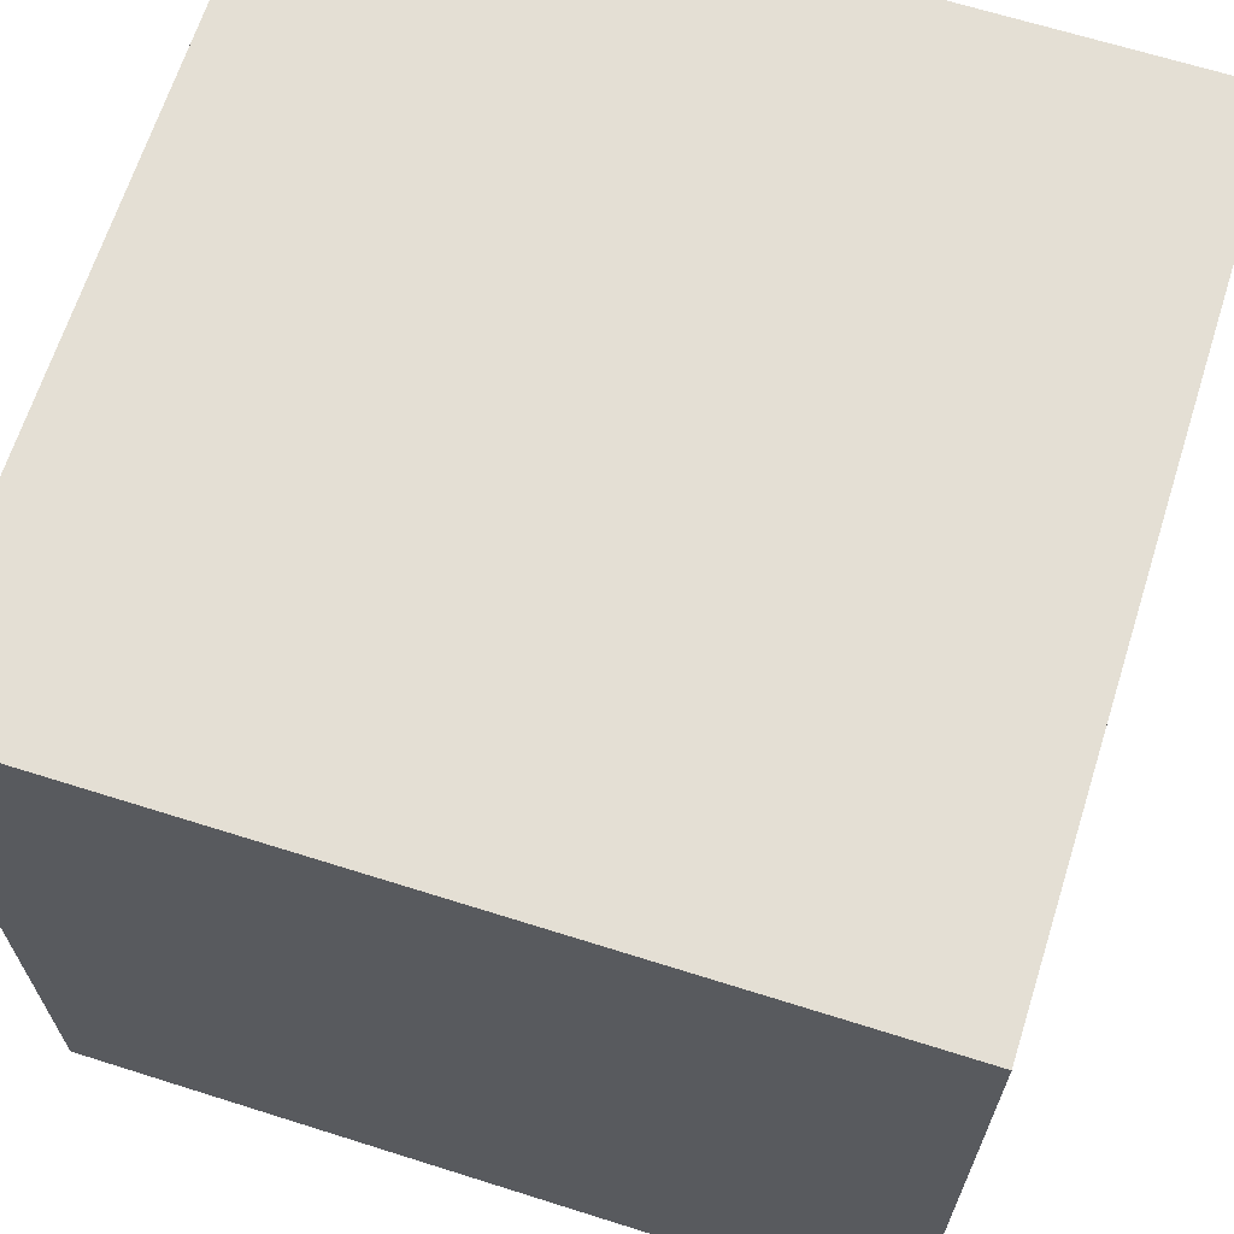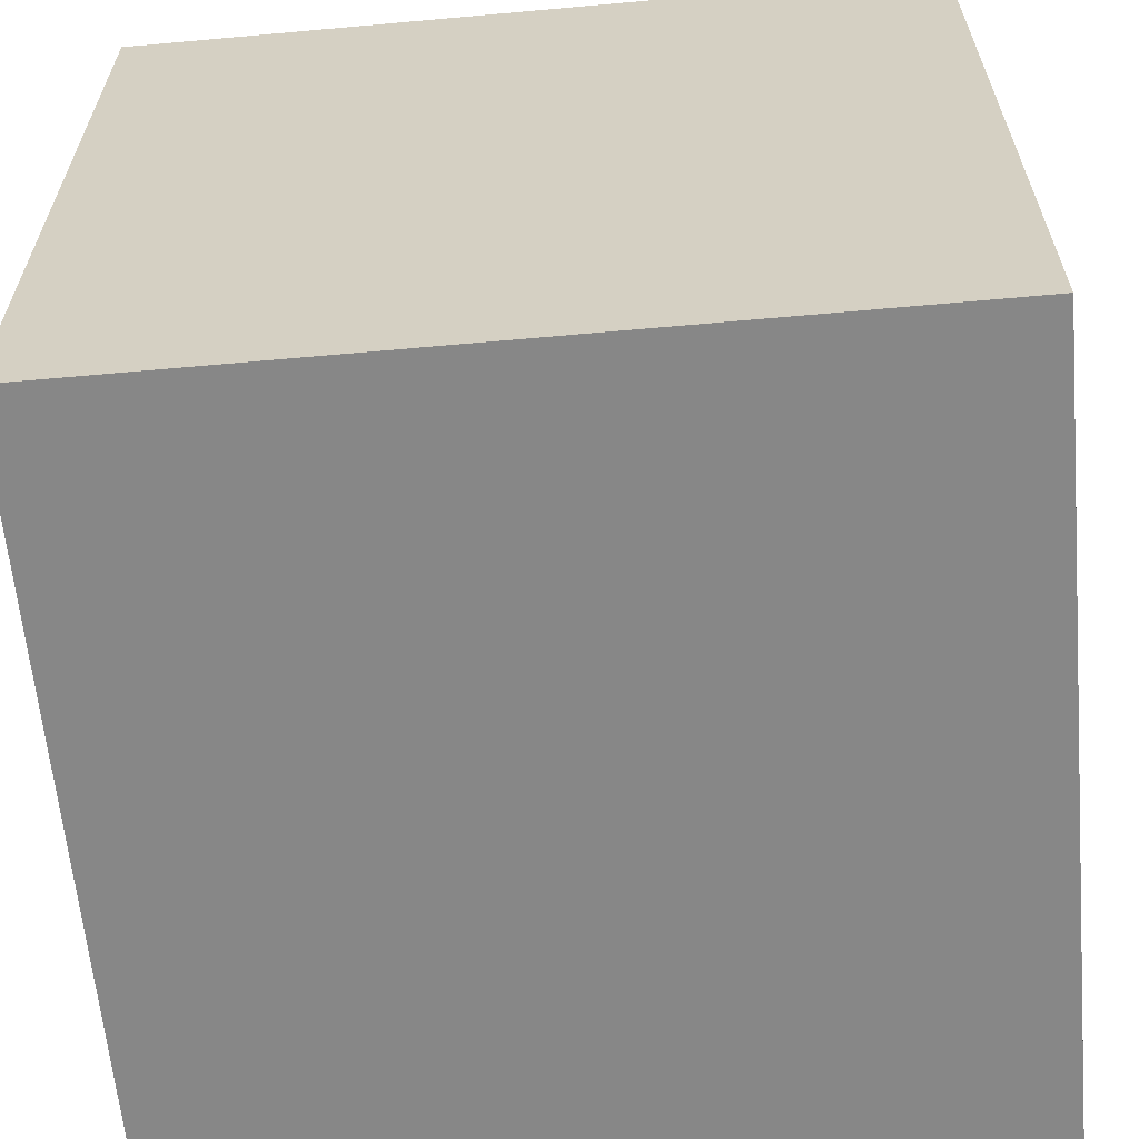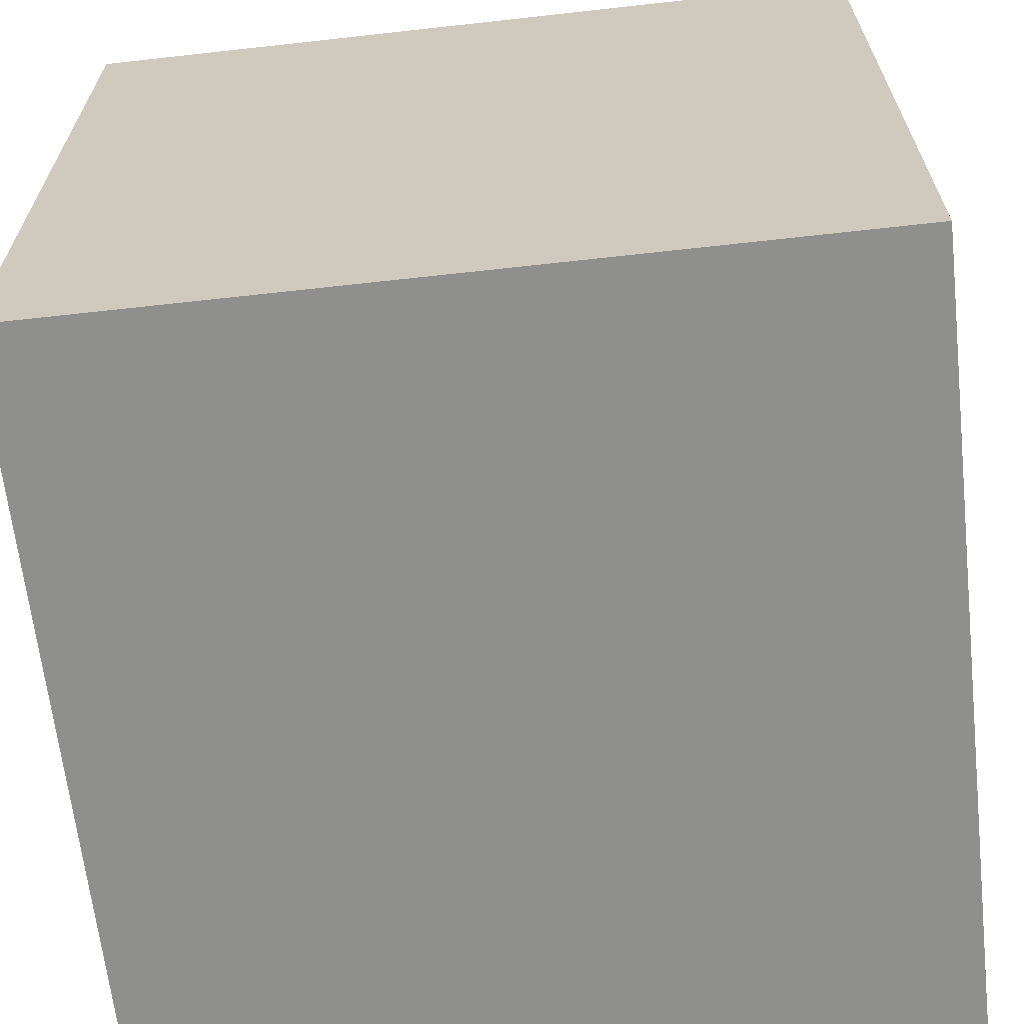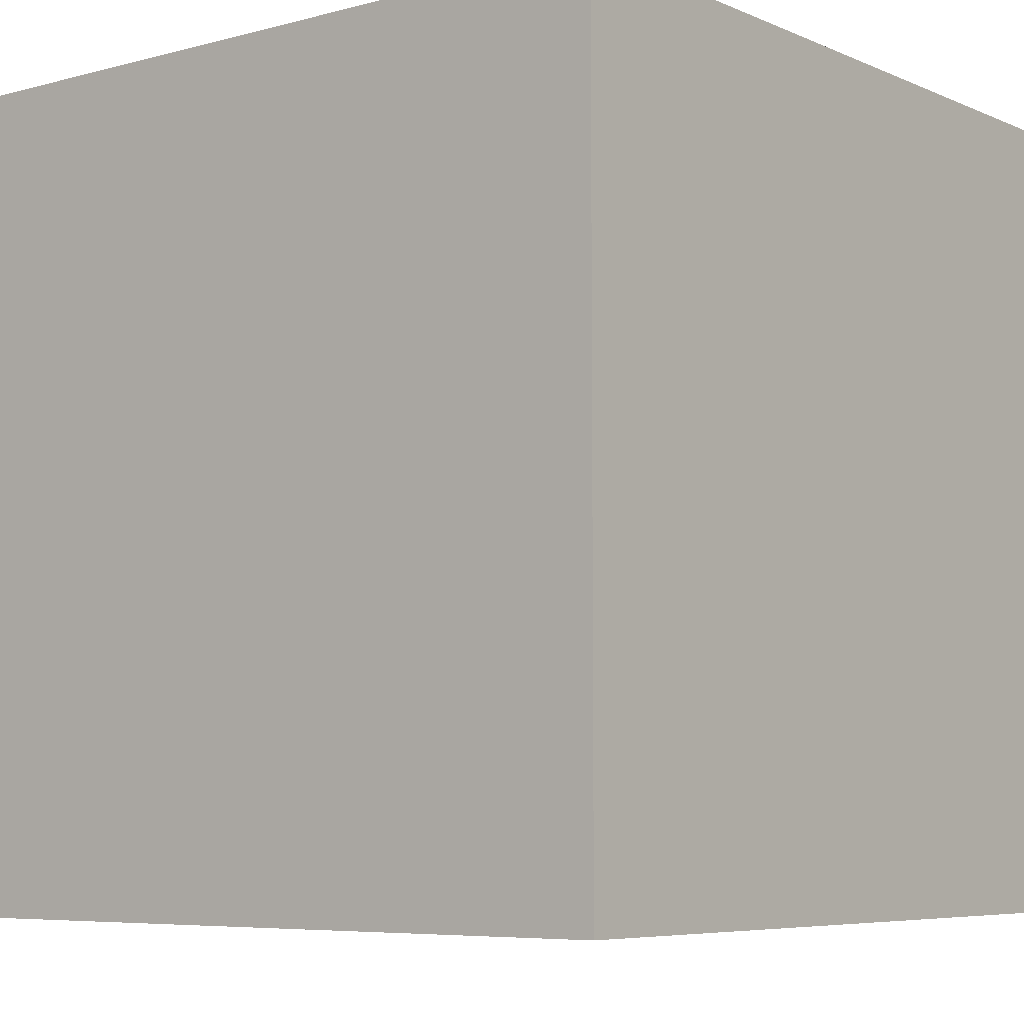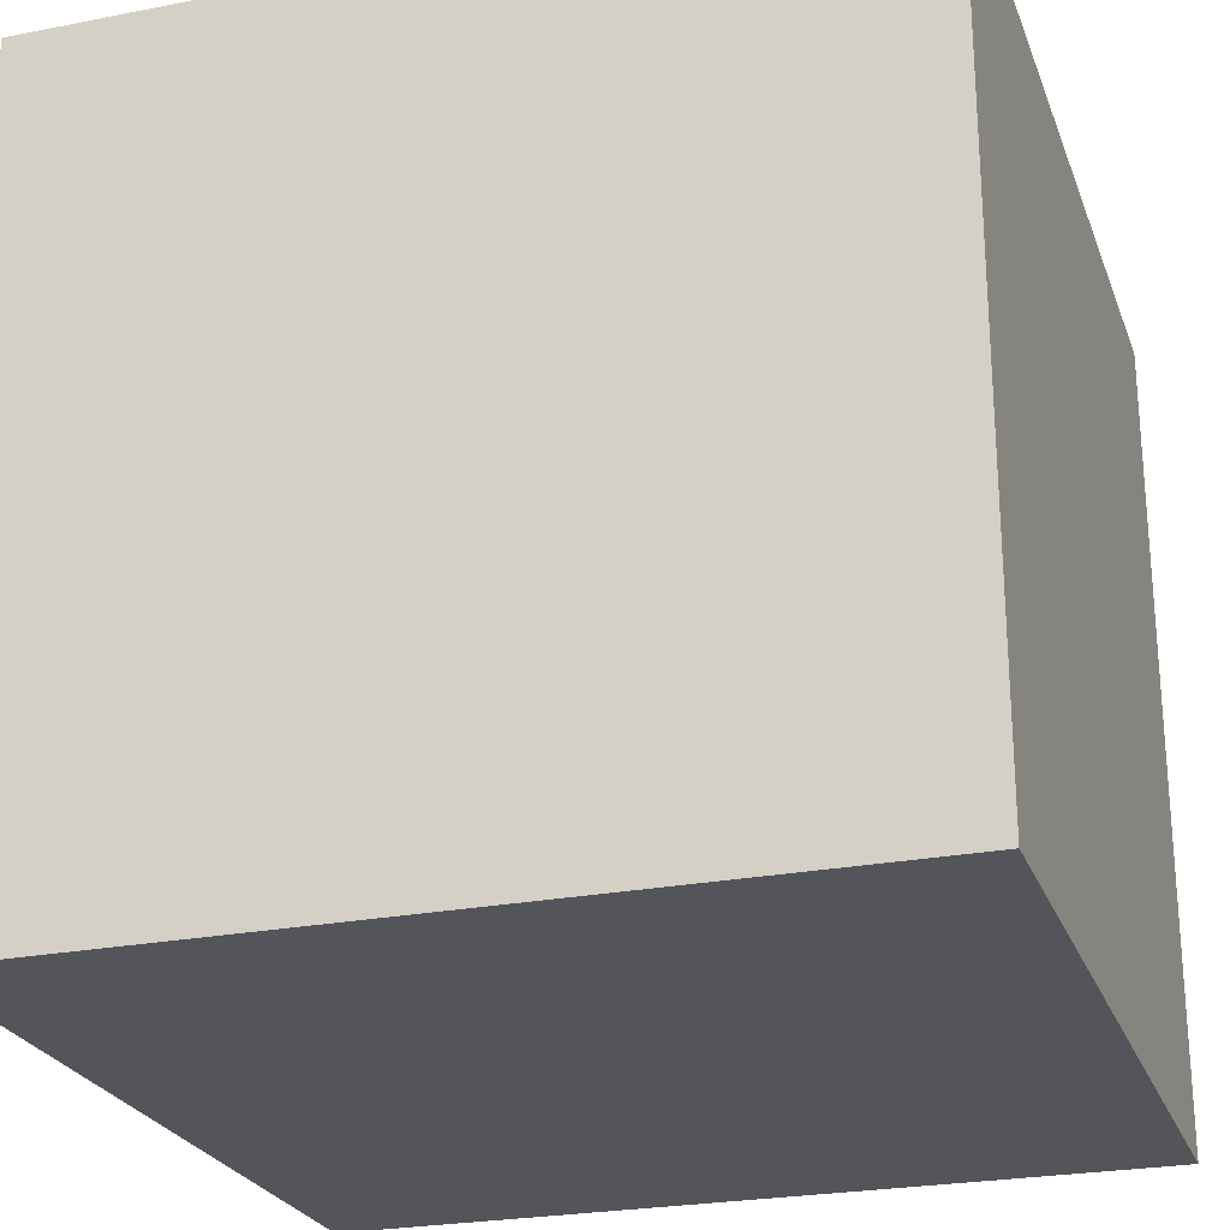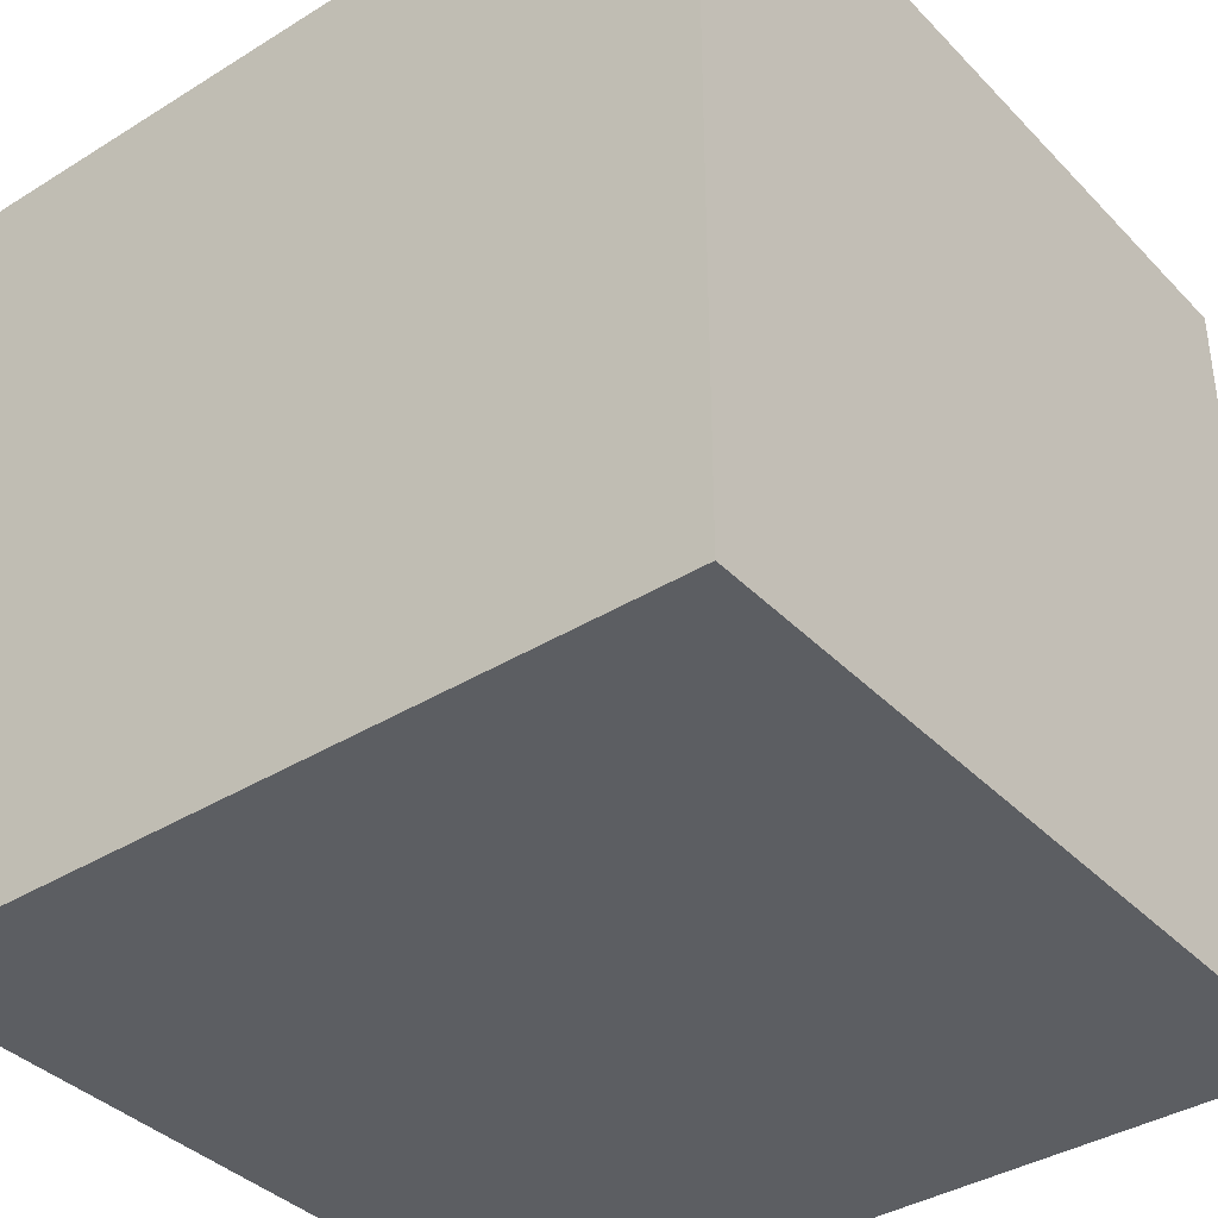
<metadata>
{"format":"obj","ext":"obj","renderer":"f3d","projection":"perspective","resolution":1024,"background":"white","views":[{"elev":66.3,"azim":107.6,"up":"+Z"},{"elev":-62.3,"azim":-84.8,"up":"+Y"},{"elev":-65.2,"azim":-83.6,"up":"+Z"},{"elev":-6.4,"azim":-51.5,"up":"+Z"},{"elev":-25.0,"azim":-72.4,"up":"+Y"},{"elev":-38.0,"azim":-141.8,"up":"+Z"}]}
</metadata>
<code>
v 99 117.6 295.5
v 99 73.5 -305.2
v 99 49.5 -262.2
v 99 58.5 -305.2
v 99 0 -206.2
v 99 165 74.25
v 165 132 74.25
v 165 58.5 -305.2
v 165 85.35 -296.7
v 165 49.5 305.2
v 165 0 -206.2
v 99 0 222.8
v 165 0 222.8
v 165 132 -156.8
v 165 72.5 305.2
v 99 85.35 -296.7
v 99 45.48 -297.2
v 165 45.48 -297.2
v 165 73.5 -305.2
v 96.64 105.5 305.2
v 165 84.6 295.5
v 89 165 -110.5
v 99 132 74.25
v 99 159.2 -118.7
v 89 165 74.25
v 99 57.95 -262.2
v 99 49.5 305.2
v 99 132 -156.8
v 99 159.2 74.25
v -99 117.6 295.5
v -99 73.5 -305.2
v -99 49.5 -262.2
v -99 58.5 -305.2
v -99 -1.803e-05 -206.2
v -99 165 74.25
v -165 132 74.25
v -165 58.5 -305.2
v -165 85.35 -296.7
v -165 49.5 305.2
v -165 -1.803e-05 -206.2
v -99 1.947e-05 222.8
v -165 1.947e-05 222.8
v -165 132 -156.8
v -165 72.5 305.2
v -99 85.35 -296.7
v -99 45.48 -297.2
v -165 45.48 -297.2
v -165 73.5 -305.2
v -96.64 105.5 305.2
v -165 84.6 295.5
v -89 165 -110.6
v -99 132 74.25
v -99 159.2 -118.7
v -89 165 74.25
v -99 57.95 -262.2
v -99 49.5 305.2
v -99 132 -156.8
v -99 159.2 74.25
o hull
f 1 21 7
f 7 6 1
f 27 10 15
f 27 15 20
f 44 39 56
f 49 44 56
f 20 49 56
f 27 20 56
f 7 23 29
f 29 6 7
f 7 14 28
f 28 23 7
f 28 14 9
f 9 16 28
f 16 26 28
f 8 19 9
f 18 8 9
f 11 18 9
f 11 9 14
f 11 14 7
f 13 11 7
f 13 7 21
f 13 21 15
f 13 15 10
f 5 12 27
f 27 3 5
f 1 6 25
f 1 25 54
f 54 35 30
f 1 54 30
f 1 20 15
f 15 21 1
f 30 49 20
f 20 1 30
f 22 51 54
f 54 25 22
f 23 28 24
f 24 29 23
f 25 29 24
f 24 22 25
f 4 17 3
f 4 3 26
f 2 4 26
f 16 2 26
f 3 27 56
f 56 32 3
f 17 5 3
f 6 29 25
f 30 35 36
f 36 50 30
f 58 52 36
f 36 35 58
f 36 52 57
f 57 43 36
f 57 45 38
f 38 43 57
f 45 57 55
f 42 39 44
f 42 44 50
f 42 50 36
f 38 48 37
f 38 37 47
f 38 47 40
f 43 38 40
f 36 43 40
f 42 36 40
f 34 32 56
f 56 41 34
f 30 50 44
f 44 49 30
f 52 58 53
f 53 57 52
f 54 51 53
f 53 58 54
f 32 46 33
f 55 32 33
f 55 33 31
f 45 55 31
f 53 51 22
f 53 22 24
f 53 24 28
f 57 53 28
f 57 28 26
f 55 57 26
f 55 26 3
f 3 32 55
f 46 32 34
f 35 54 58
f 2 19 8
f 8 4 2
f 17 18 11
f 11 5 17
f 12 13 10
f 10 27 12
f 11 13 12
f 12 5 11
f 9 19 2
f 2 16 9
f 8 18 17
f 17 4 8
f 31 33 37
f 37 48 31
f 46 34 40
f 40 47 46
f 41 56 39
f 39 42 41
f 40 34 41
f 41 42 40
f 38 45 31
f 31 48 38
f 37 33 46
f 46 47 37
v -16.5 165 0
v 16.5 165 0
v -16.5 165 -33
v 16.5 165 -33
v -16.5 198 0
v 16.5 198 0
v -16.5 198 -33
v 16.5 198 -33
o mount
f 62 60 59
f 59 61 62
f 66 65 63
f 63 64 66
f 59 60 64
f 64 63 59
f 66 64 60
f 60 62 66
f 62 61 65
f 65 66 62
f 61 59 63
f 63 65 61

</code>
